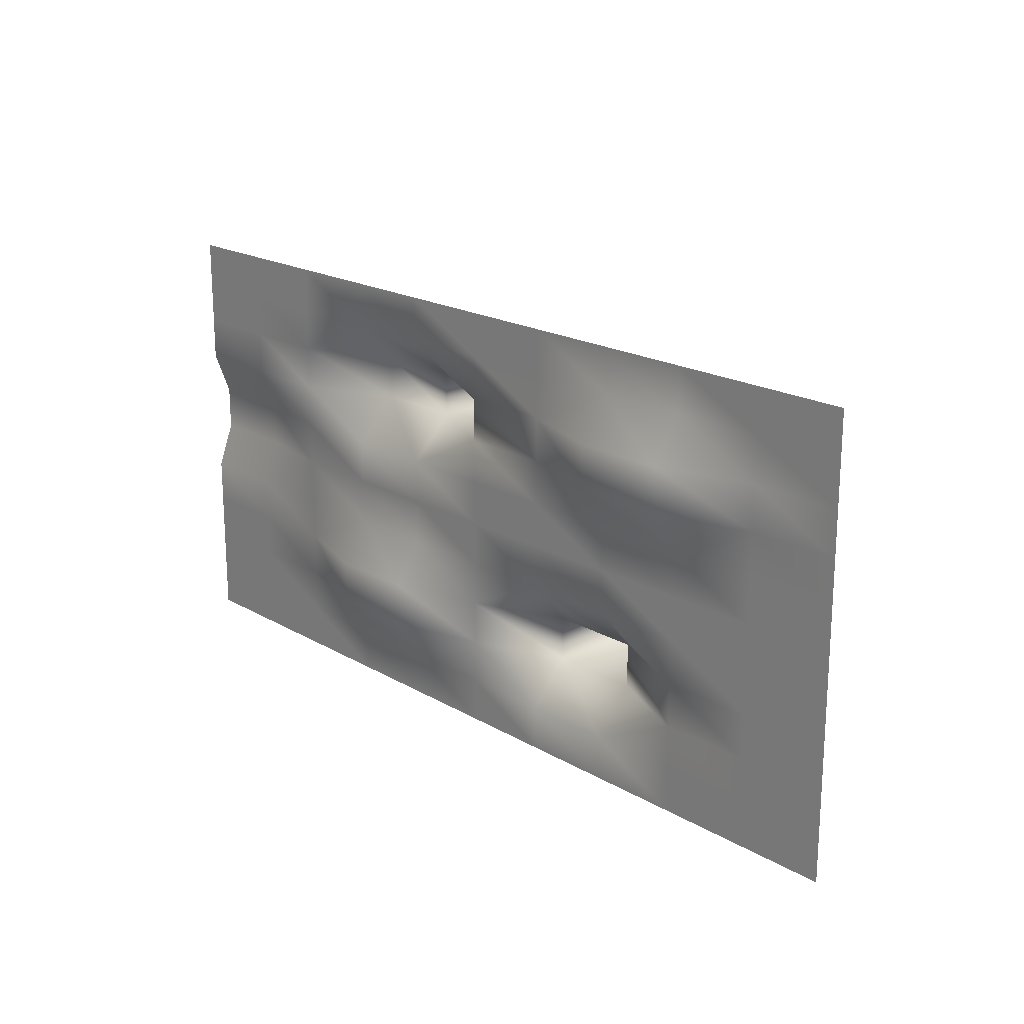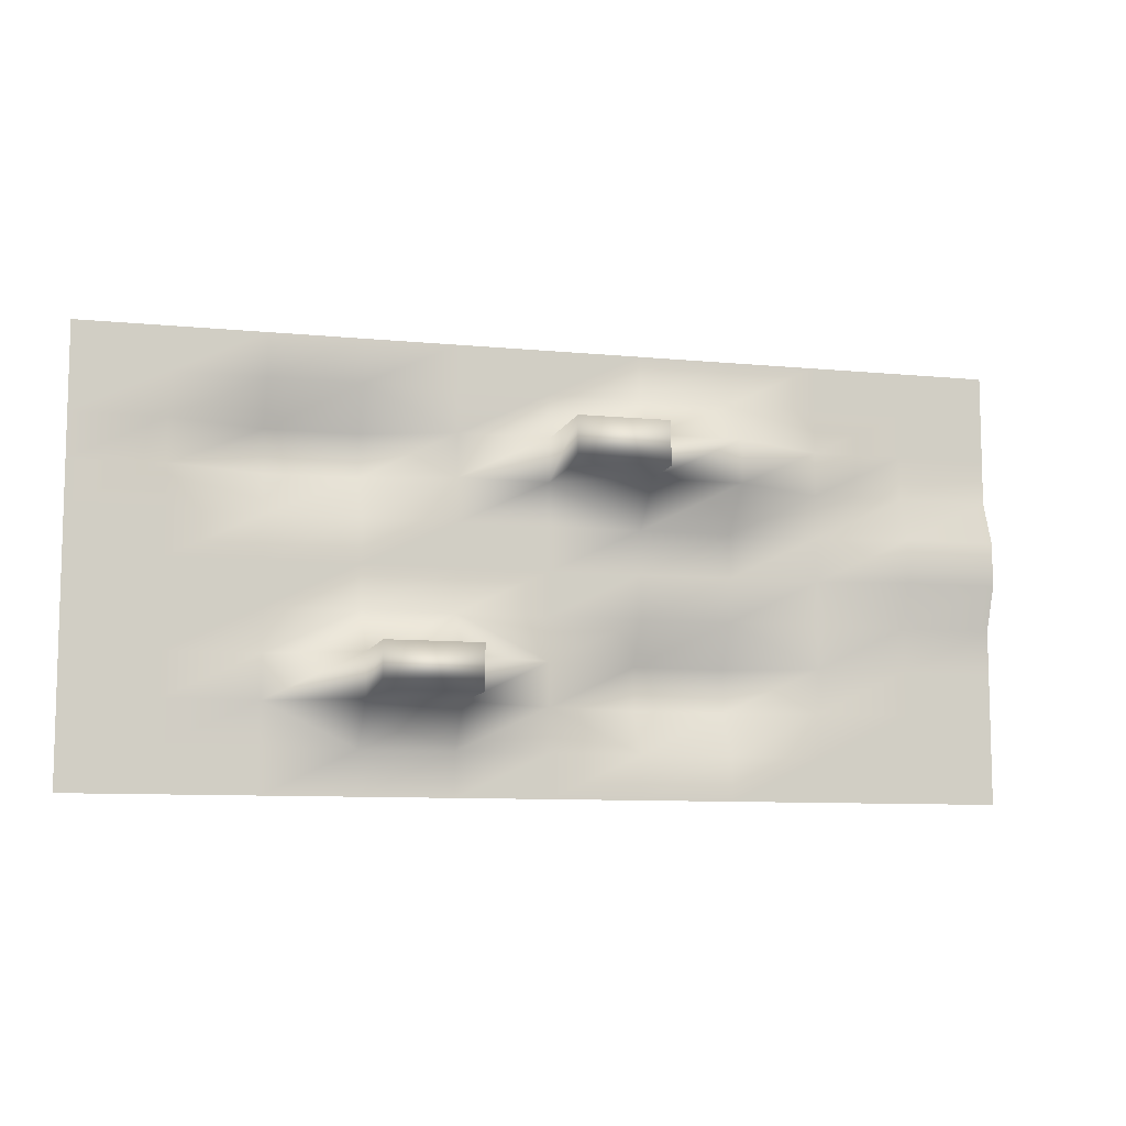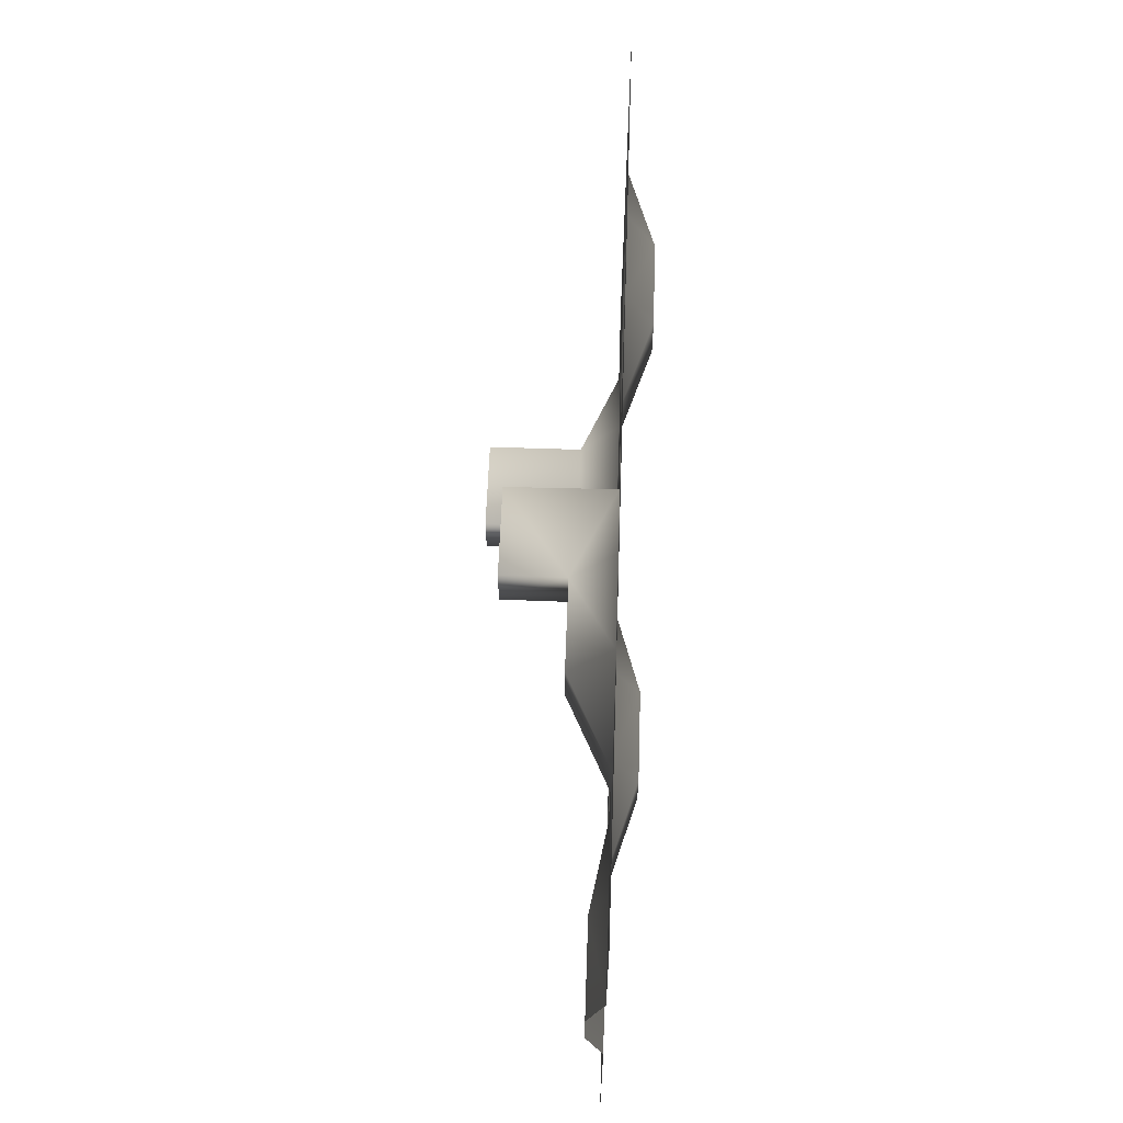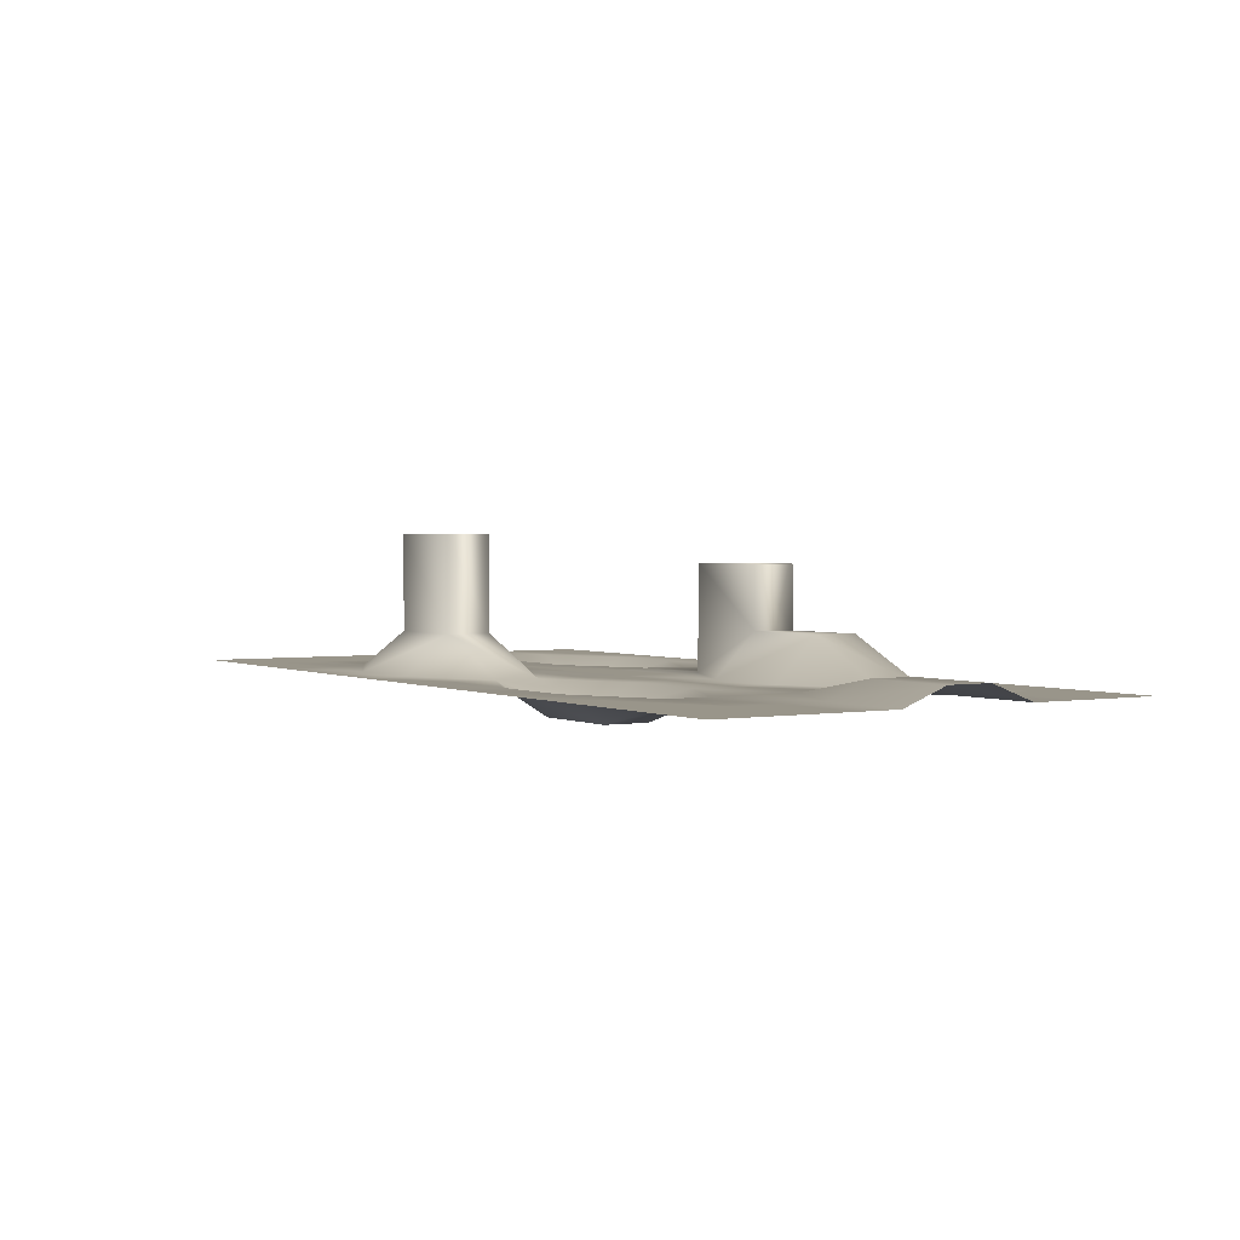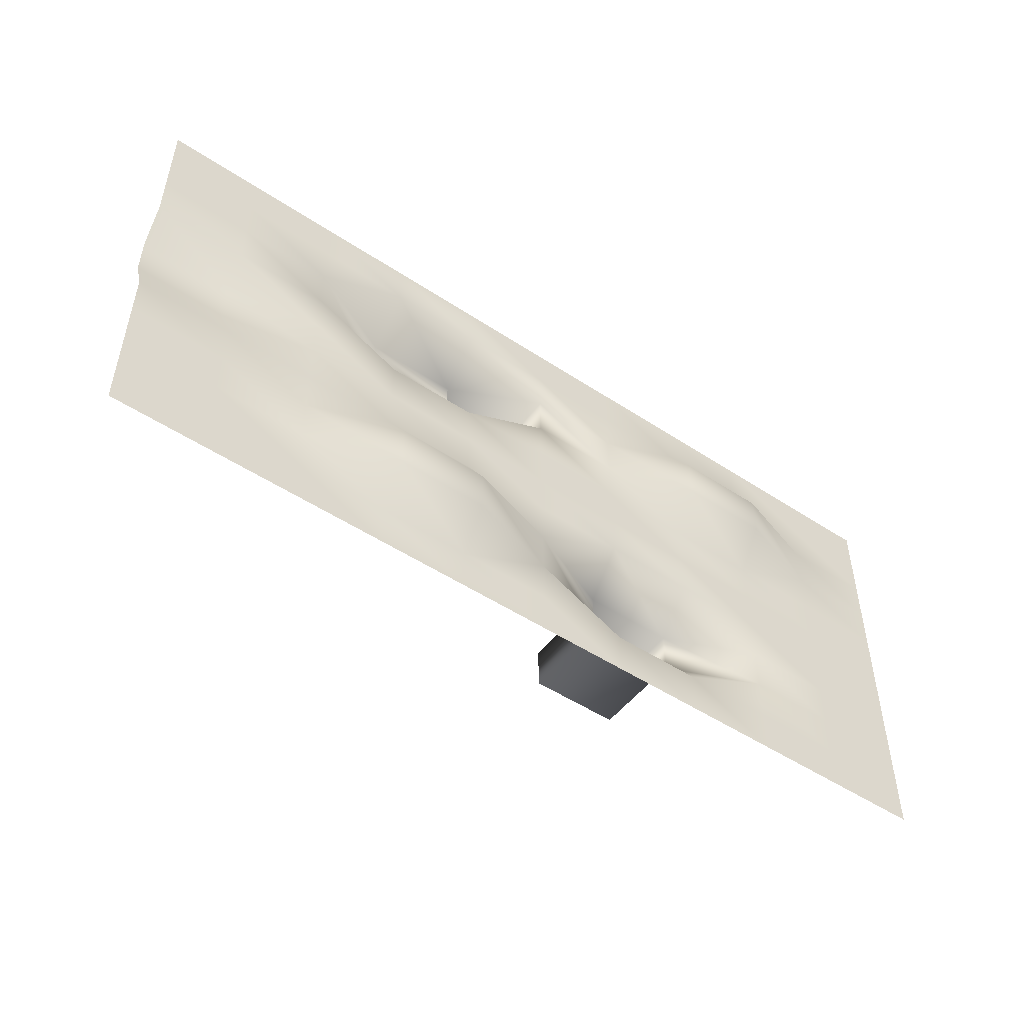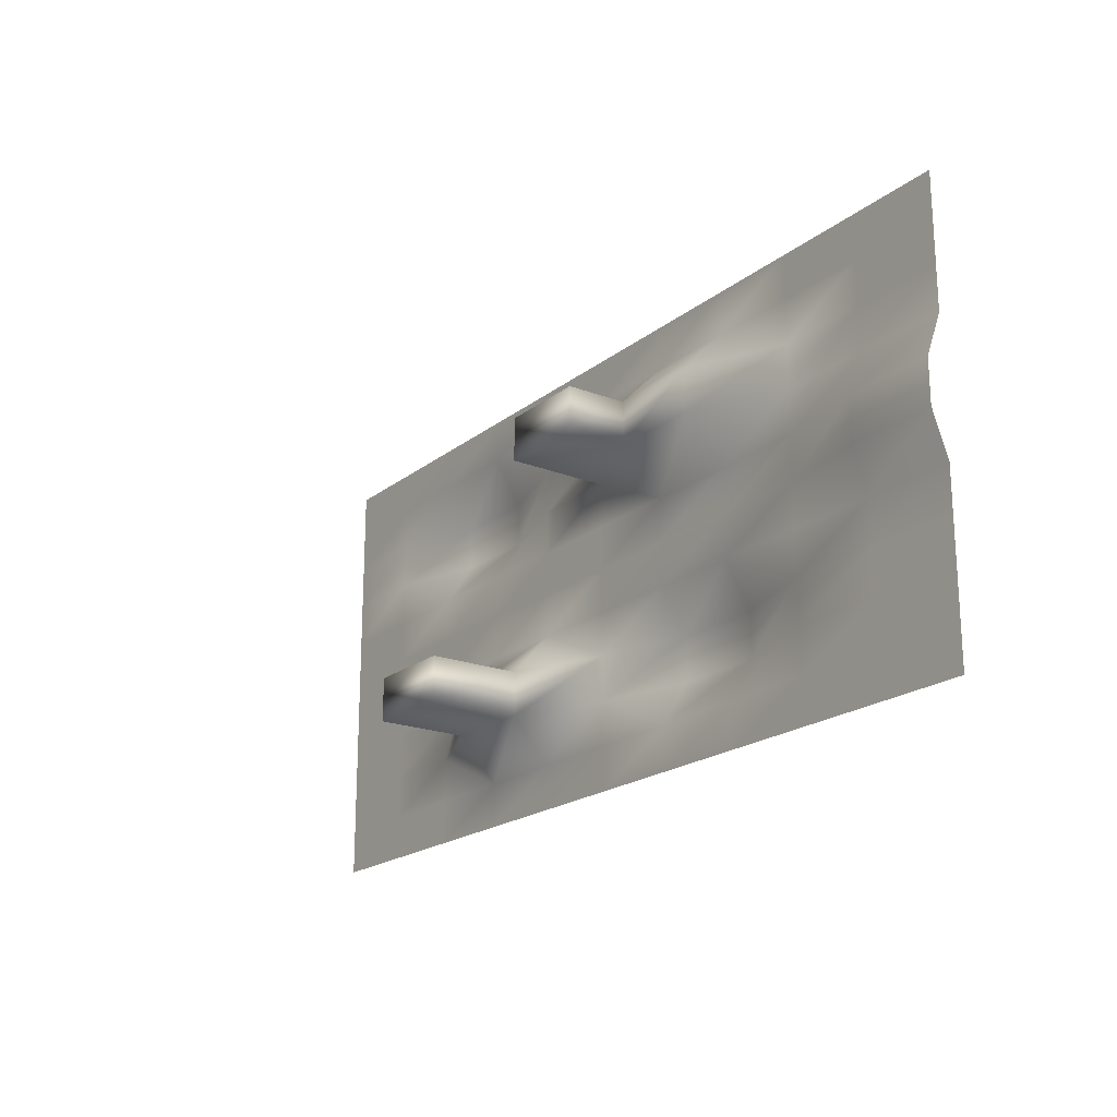
<metadata>
{"format":"obj","ext":"obj","renderer":"f3d","projection":"perspective","resolution":1024,"background":"white","views":[{"elev":19.1,"azim":47.7,"up":"+Z"},{"elev":-9.2,"azim":165.5,"up":"+Z"},{"elev":60.0,"azim":-88.0,"up":"+Z"},{"elev":2.0,"azim":-122.3,"up":"+Y"},{"elev":-50.1,"azim":-36.0,"up":"+Z"},{"elev":-20.0,"azim":-125.5,"up":"+Z"}]}
</metadata>
<code>
g default
v 974.4 -253.6 263.5
v 974.4 -253.6 210.8
v 974.4 -253.6 158.1
v 974.4 -253.6 105.4
v 974.4 -253.6 52.7
v 974.4 -253.6 0
v 974.4 -253.6 -52.7
v 974.4 -253.6 -105.4
v 974.4 -253.6 -158.1
v 974.4 -253.6 -210.8
v 974.4 -253.6 -263.5
v 864.1 -253.6 263.5
v 864.1 -253.6 210.8
v 864.1 -253.6 158.1
v 864.1 -253.6 105.4
v 864.1 -253.6 52.7
v 864.1 -253.6 0
v 864.1 -253.6 -52.7
v 864.1 -253.6 -105.4
v 864.1 -253.6 -158.1
v 864.1 -253.6 -210.8
v 864.1 -253.6 -263.5
v 753.7 -253.6 263.5
v 753.7 -253.6 210.8
v 753.7 -287.3 158.1
v 753.7 -287.3 105.4
v 753.7 -253.6 52.7
v 753.7 -253.6 0
v 753.7 -253.6 -52.7
v 753.7 -253.6 -105.4
v 753.7 -253.6 -158.1
v 753.7 -253.6 -210.8
v 753.7 -253.6 -263.5
v 643.4 -253.6 263.5
v 643.4 -253.6 210.8
v 643.4 -287.3 158.1
v 643.4 -287.3 105.4
v 643.4 -253.6 52.7
v 643.4 -253.6 0
v 643.4 -253.6 -52.7
v 643.4 -207.6 -105.4
v 643.4 -207.6 -158.1
v 643.4 -253.6 -210.8
v 643.4 -253.6 -263.5
v 533 -253.6 263.5
v 533 -253.6 210.8
v 533 -253.6 158.1
v 533 -253.6 105.4
v 533 -253.6 52.7
v 533 -253.6 0
v 533 -253.6 -52.7
v 533 -207.6 -105.4
v 533 -207.6 -158.1
v 533 -253.6 -210.8
v 533 -253.6 -263.5
v 422.7 -253.6 263.5
v 422.7 -253.6 210.8
v 422.7 -253.6 158.1
v 422.7 -253.6 105.4
v 422.7 -253.6 52.7
v 422.7 -253.6 0
v 422.7 -253.6 -52.7
v 422.7 -253.6 -105.4
v 422.7 -253.6 -158.1
v 422.7 -253.6 -210.8
v 422.7 -253.6 -263.5
v 312.4 -253.6 263.5
v 312.4 -253.6 210.8
v 312.4 -202.6 158.1
v 312.4 -202.6 105.4
v 312.4 -253.6 52.7
v 312.4 -253.6 0
v 312.4 -253.6 -52.7
v 312.4 -286.1 -105.4
v 312.4 -286.1 -158.1
v 312.4 -253.6 -210.8
v 312.4 -253.6 -263.5
v 202 -253.6 263.5
v 202 -253.6 210.8
v 202 -202.6 158.1
v 202 -202.6 105.4
v 202 -253.6 52.7
v 202 -253.6 0
v 202 -253.6 -52.7
v 202 -286.1 -105.4
v 202 -286.1 -158.1
v 202 -253.6 -210.8
v 202 -253.6 -263.5
v 91.68 -253.6 263.5
v 91.68 -253.6 210.8
v 91.68 -253.6 158.1
v 91.68 -253.6 105.4
v 91.68 -253.6 52.7
v 91.68 -253.6 0
v 91.68 -253.6 -52.7
v 91.68 -253.6 -105.4
v 91.68 -253.6 -158.1
v 91.68 -253.6 -210.8
v 91.68 -253.6 -263.5
v -18.66 -253.6 263.5
v -18.66 -253.6 210.8
v -18.66 -253.6 158.1
v -18.66 -253.6 105.4
v -18.66 -233.7 52.7
v -18.66 -233.7 -0
v -18.66 -253.6 -52.7
v -18.66 -253.6 -105.4
v -18.66 -253.6 -158.1
v -18.66 -253.6 -210.8
v -18.66 -253.6 -263.5
v -129 -253.6 263.5
v -129 -253.6 210.8
v -129 -253.6 158.1
v -129 -253.6 105.4
v -129 -233.7 52.7
v -129 -233.7 -0
v -129 -253.6 -52.7
v -129 -253.6 -105.4
v -129 -253.6 -158.1
v -129 -253.6 -210.8
v -129 -253.6 -263.5
v 643.4 -95.57 -105.4
v 643.4 -95.57 -158.1
v 533 -95.57 -158.1
v 533 -95.57 -105.4
v 421.6 -128.5 158.1
v 421.6 -128.5 105.4
v 312.8 -128.5 105.4
v 312.8 -128.5 158.1
g Ground:pPlane1
f 1 2 12
f 12 2 13
f 2 3 13
f 13 3 14
f 3 4 14
f 14 4 15
f 4 5 15
f 15 5 16
f 5 6 16
f 16 6 17
f 6 7 17
f 17 7 18
f 7 8 18
f 18 8 19
f 8 9 19
f 19 9 20
f 9 10 20
f 20 10 21
f 10 11 21
f 21 11 22
f 12 13 23
f 23 13 24
f 13 14 24
f 24 14 25
f 14 15 25
f 25 15 26
f 16 27 15
f 15 27 26
f 16 17 27
f 27 17 28
f 17 18 28
f 28 18 29
f 18 19 29
f 29 19 30
f 19 20 30
f 30 20 31
f 20 21 31
f 31 21 32
f 21 22 32
f 32 22 33
f 23 24 34
f 34 24 35
f 24 25 35
f 35 25 36
f 25 26 36
f 36 26 37
f 26 27 37
f 37 27 38
f 27 28 38
f 38 28 39
f 28 29 39
f 39 29 40
f 29 30 40
f 40 30 41
f 30 31 41
f 41 31 42
f 32 43 31
f 31 43 42
f 32 33 43
f 43 33 44
f 34 35 45
f 45 35 46
f 36 47 35
f 35 47 46
f 36 37 47
f 47 37 48
f 37 38 48
f 48 38 49
f 38 39 49
f 49 39 50
f 39 40 50
f 50 40 51
f 40 41 51
f 51 41 52
f 122 123 125
f 125 123 124
f 42 43 53
f 53 43 54
f 43 44 54
f 54 44 55
f 45 46 56
f 56 46 57
f 46 47 57
f 57 47 58
f 47 48 58
f 58 48 59
f 48 49 59
f 59 49 60
f 49 50 60
f 60 50 61
f 50 51 61
f 61 51 62
f 52 63 51
f 51 63 62
f 52 53 63
f 63 53 64
f 53 54 64
f 64 54 65
f 54 55 65
f 65 55 66
f 56 57 67
f 67 57 68
f 57 58 68
f 68 58 69
f 126 127 129
f 129 127 128
f 60 71 59
f 59 71 70
f 60 61 71
f 71 61 72
f 61 62 72
f 72 62 73
f 62 63 73
f 73 63 74
f 63 64 74
f 74 64 75
f 65 76 64
f 64 76 75
f 65 66 76
f 76 66 77
f 67 68 78
f 78 68 79
f 68 69 79
f 79 69 80
f 69 70 80
f 80 70 81
f 70 71 81
f 81 71 82
f 71 72 82
f 82 72 83
f 72 73 83
f 83 73 84
f 73 74 84
f 84 74 85
f 74 75 85
f 85 75 86
f 75 76 86
f 86 76 87
f 76 77 87
f 87 77 88
f 78 79 89
f 89 79 90
f 80 91 79
f 79 91 90
f 80 81 91
f 91 81 92
f 81 82 92
f 92 82 93
f 82 83 93
f 93 83 94
f 83 84 94
f 94 84 95
f 85 96 84
f 84 96 95
f 85 86 96
f 96 86 97
f 86 87 97
f 97 87 98
f 87 88 98
f 98 88 99
f 89 90 100
f 100 90 101
f 90 91 101
f 101 91 102
f 91 92 102
f 102 92 103
f 92 93 103
f 103 93 104
f 93 94 104
f 104 94 105
f 95 106 94
f 94 106 105
f 95 96 106
f 106 96 107
f 96 97 107
f 107 97 108
f 97 98 108
f 108 98 109
f 98 99 109
f 109 99 110
f 100 101 111
f 111 101 112
f 101 102 112
f 112 102 113
f 102 103 113
f 113 103 114
f 103 104 114
f 114 104 115
f 104 105 115
f 115 105 116
f 105 106 116
f 116 106 117
f 106 107 117
f 117 107 118
f 107 108 118
f 118 108 119
f 108 109 119
f 119 109 120
f 109 110 120
f 120 110 121
f 41 42 122
f 122 42 123
f 42 53 123
f 123 53 124
f 53 52 124
f 124 52 125
f 52 41 125
f 125 41 122
f 58 59 126
f 126 59 127
f 59 70 127
f 127 70 128
f 70 69 128
f 128 69 129
f 58 126 69
f 69 126 129

</code>
